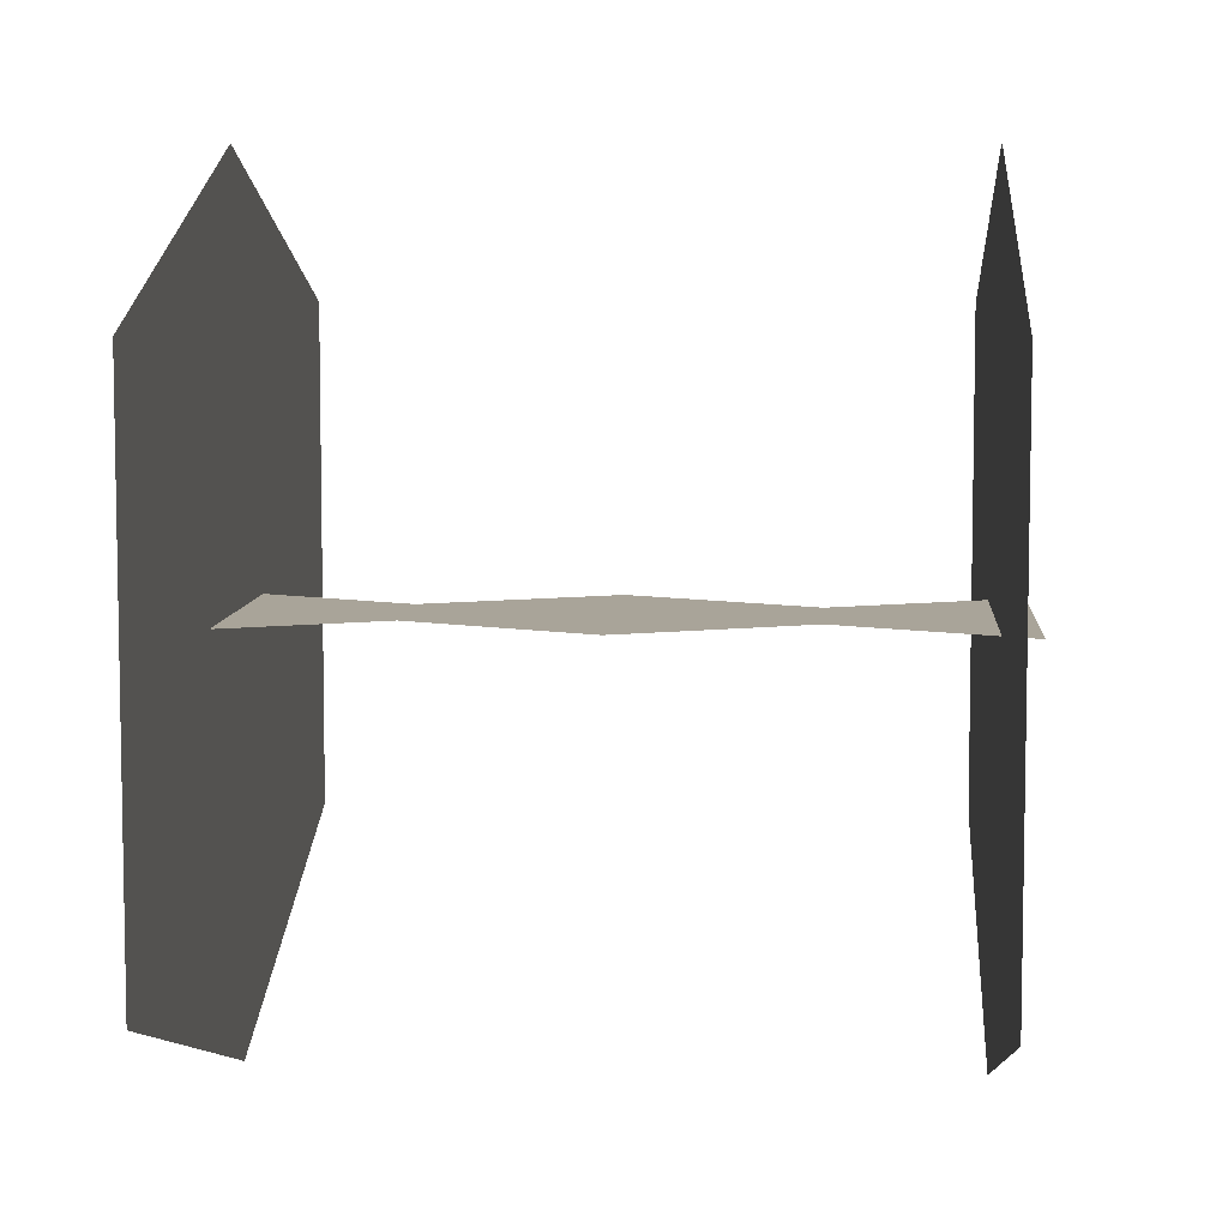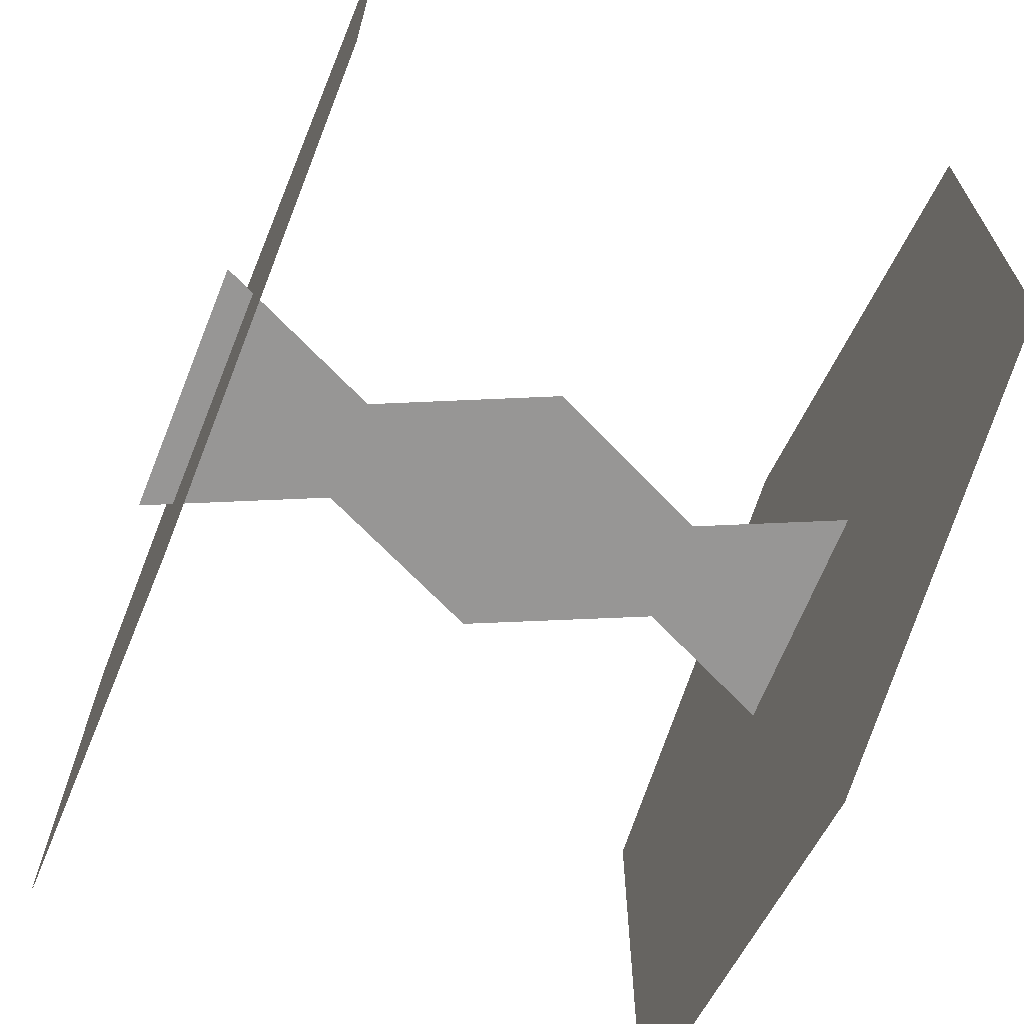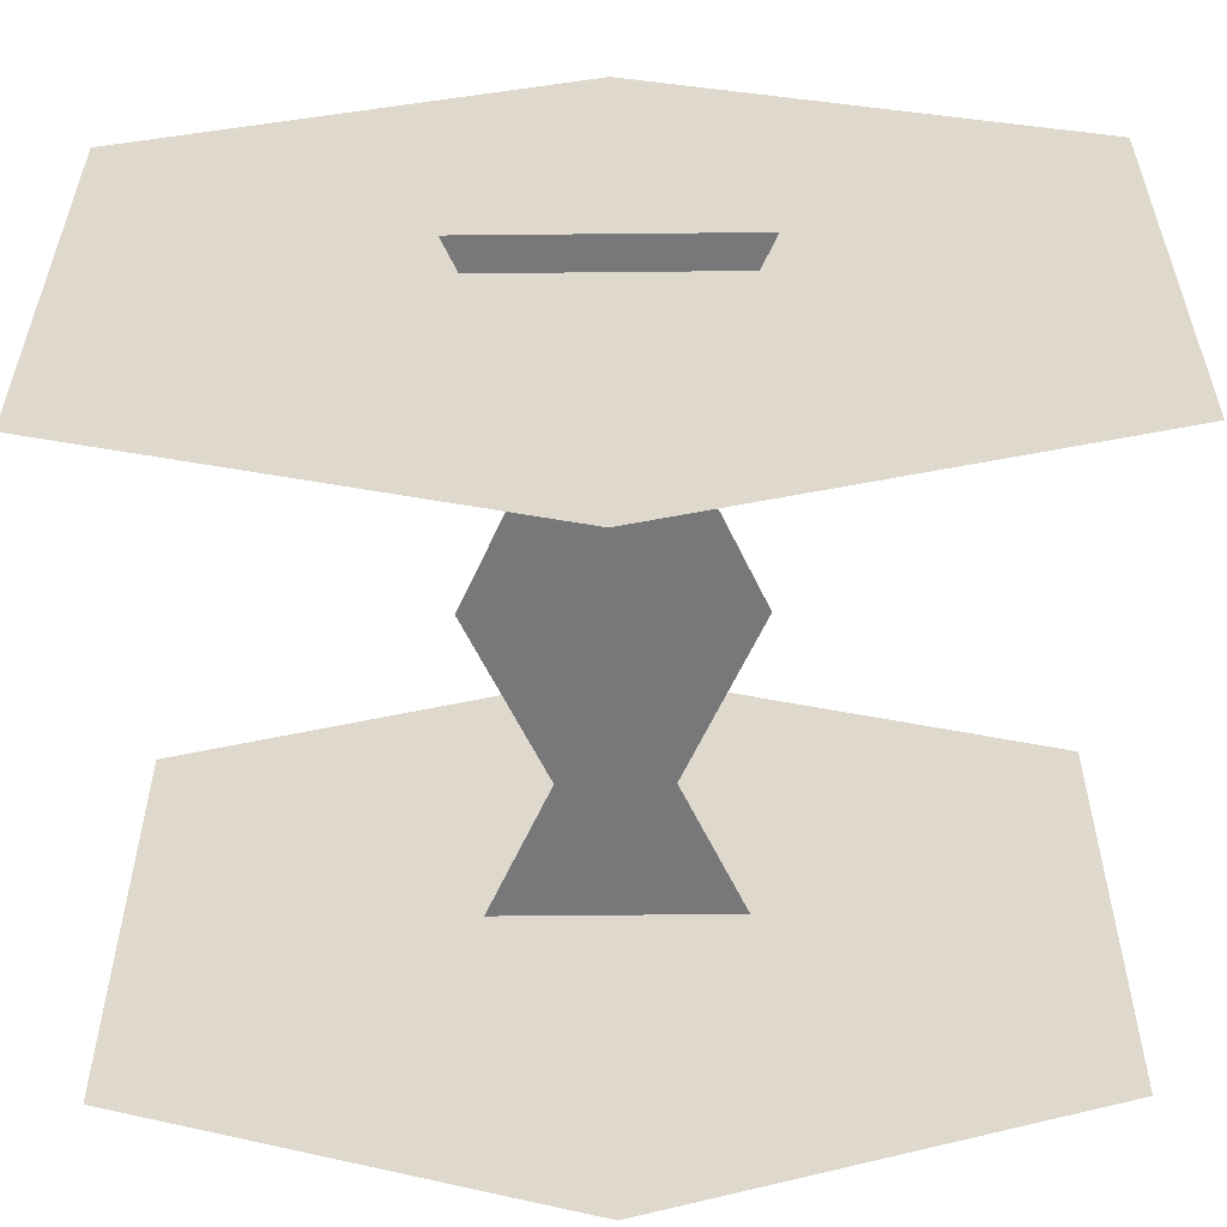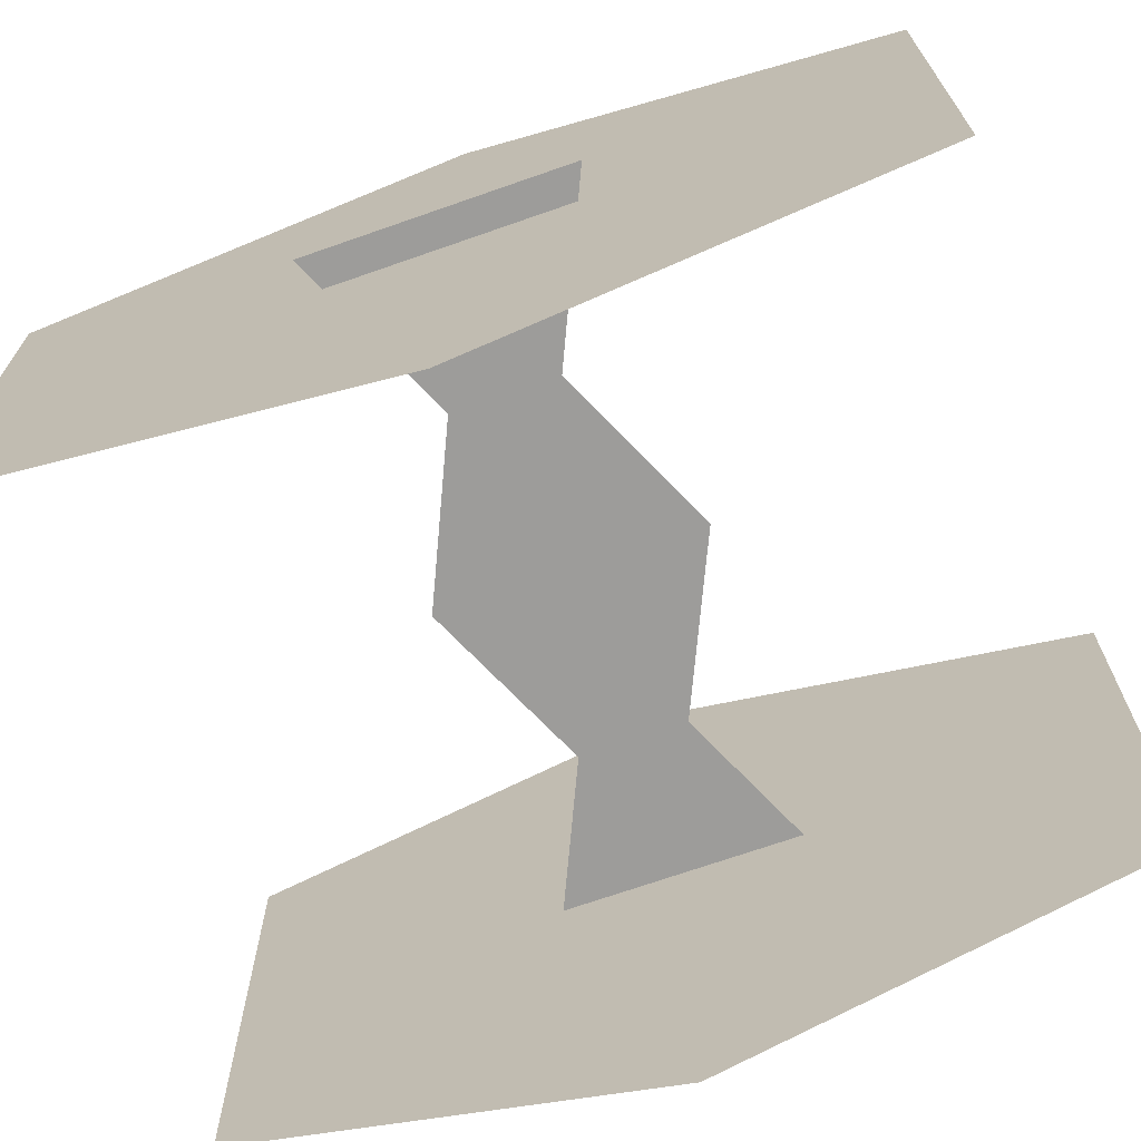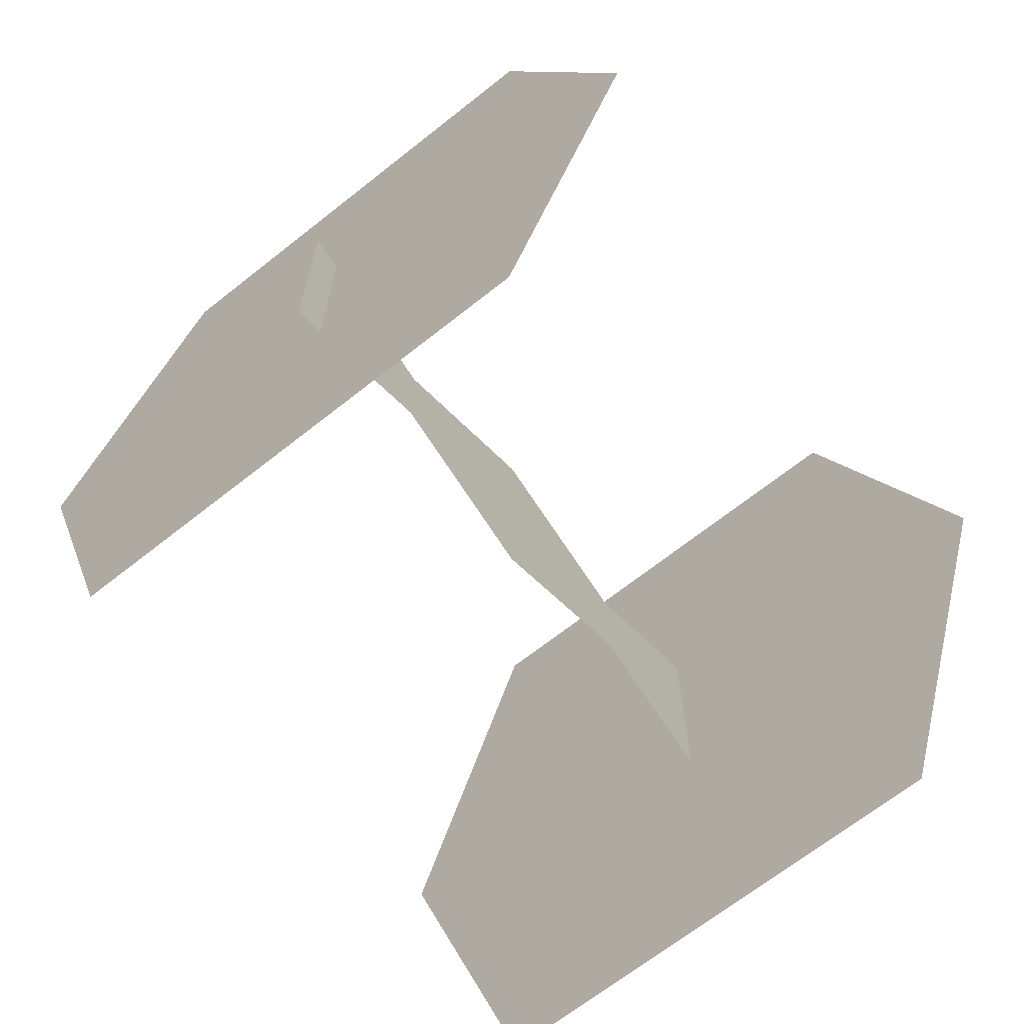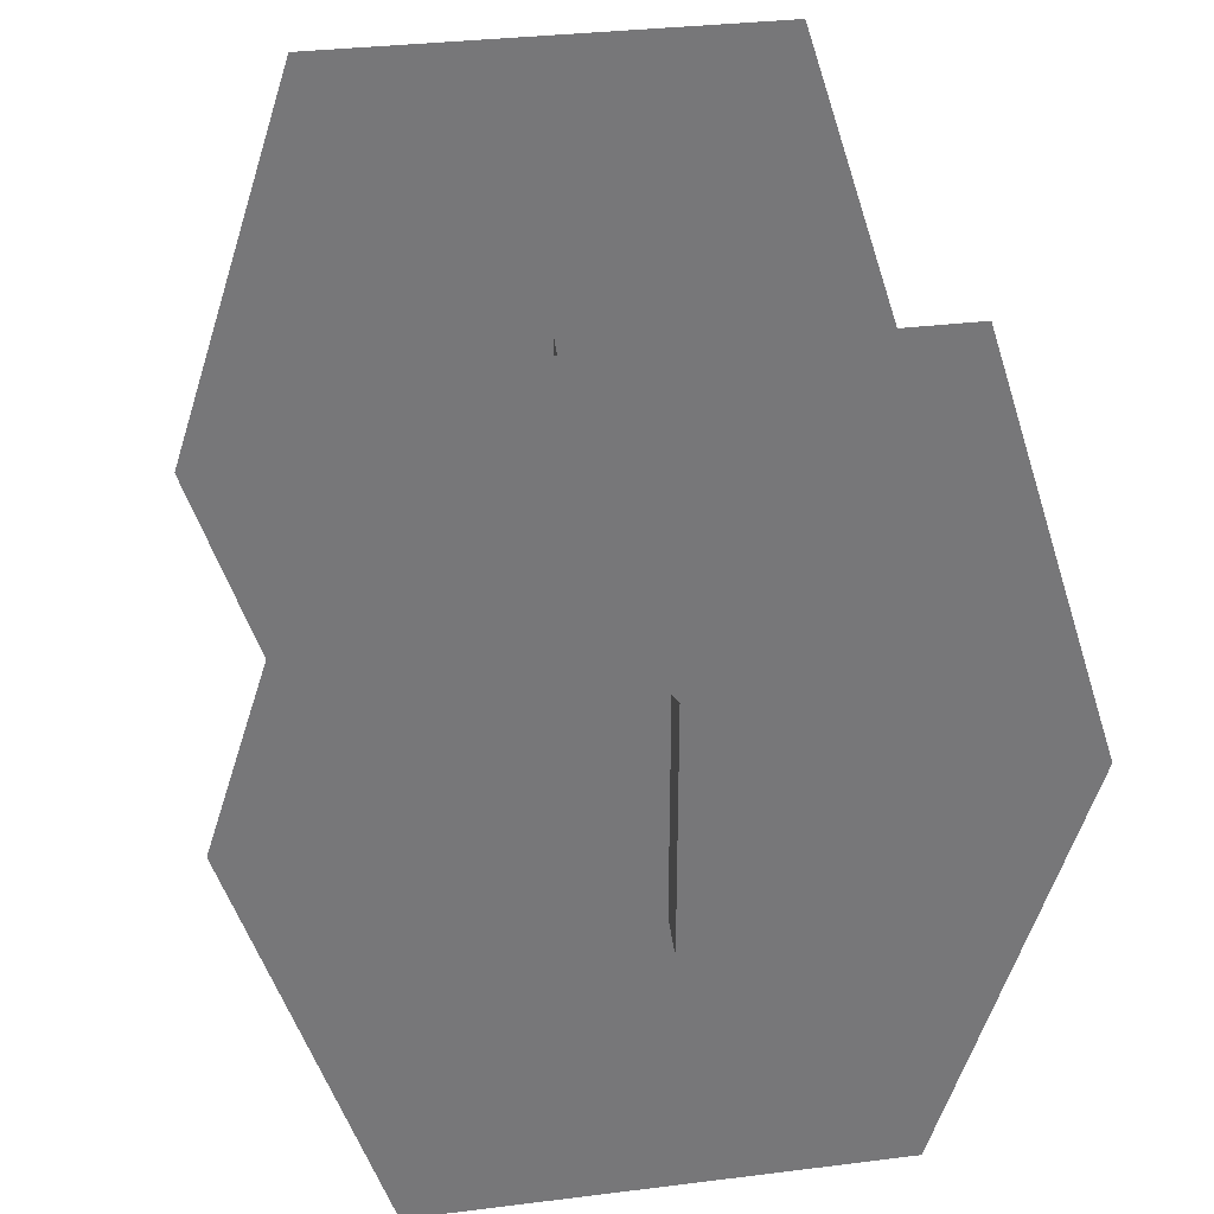
<metadata>
{"format":"obj","ext":"obj","renderer":"f3d","projection":"perspective","resolution":1024,"background":"white","views":[{"elev":7.2,"azim":4.0,"up":"+Z"},{"elev":-67.9,"azim":-21.9,"up":"+Z"},{"elev":-57.6,"azim":90.6,"up":"+Z"},{"elev":-70.3,"azim":109.3,"up":"+Z"},{"elev":-67.9,"azim":128.4,"up":"+Y"},{"elev":33.2,"azim":80.3,"up":"+Y"}]}
</metadata>
<code>
o side1_sep8
v -0.6815 -0.944 0.5292
v -0.6815 0.944 0.5292
v -0.6815 -0.944 -0.5292
v -0.6815 0.944 -0.5292
v -0.6815 0 -0.834
v -0.6815 0 0.834
g side1_sep8_default
f 1 3 5 4 2 6
g side1_sep8_image2
f 4 5 6 2
f 6 5 3 1
o Body_sep7
v -0.748 -0.284 -0.0005
v -0.748 0.284 -0.0005
v 0.748 -0.284 -0.0005
v 0.748 0.284 -0.0005
v -0.374 -0.1142 -0.0005
v 0 -0.284 -0.0005
v 0.374 -0.1142 -0.0005
v -0.374 0.1142 -0.0005
v 0 0.284 -0.0005
v 0.374 0.1142 -0.0005
g Body_sep7_default
f 7 11 12 13 9 10 16 15 14 8
g Body_sep7_img4
f 8 14 11 7
f 9 13 16 10
f 11 14 15 12
f 12 15 16 13
o side2_sep6
v 0.677 -0.944 0.5292
v 0.677 0.944 0.5292
v 0.677 -0.944 -0.5292
v 0.677 0.944 -0.5292
v 0.6771 0 -0.834
v 0.6771 0 0.834
g side2_sep6_default
f 17 19 21 20 18 22
g side2_sep6_image2
f 20 21 22 18
f 22 21 19 17
o side1
v -0.6805 0.944 0.5292
v -0.6805 -0.944 0.5292
v -0.6805 0.944 -0.5292
v -0.6805 -0.944 -0.5292
v -0.6806 0 -0.834
v -0.6806 0 0.834
g side1_default
f 23 25 27 26 24 28
g side1_image2
f 26 27 28 24
f 28 27 25 23
o Body
v -0.748 0.284 0.0005
v -0.748 -0.284 0.0005
v 0.748 0.284 0.0005
v 0.748 -0.284 0.0005
v -0.374 0.1142 0.0005
v 0 0.284 0.0005
v 0.374 0.1142 0.0005
v -0.374 -0.1142 0.0005
v 0 -0.284 0.0005
v 0.374 -0.1142 0.0005
g Body_default
f 29 33 34 35 31 32 38 37 36 30
g Body_image3
f 30 36 33 29
f 31 35 38 32
f 33 36 37 34
f 34 37 38 35
o side2
v 0.678 0.944 0.5292
v 0.678 -0.944 0.5292
v 0.678 0.944 -0.5292
v 0.678 -0.944 -0.5292
v 0.6779 0 -0.834
v 0.6779 0 0.834
g side2_default
f 39 41 43 42 40 44
g side2_image2
f 42 43 44 40
f 44 43 41 39

</code>
